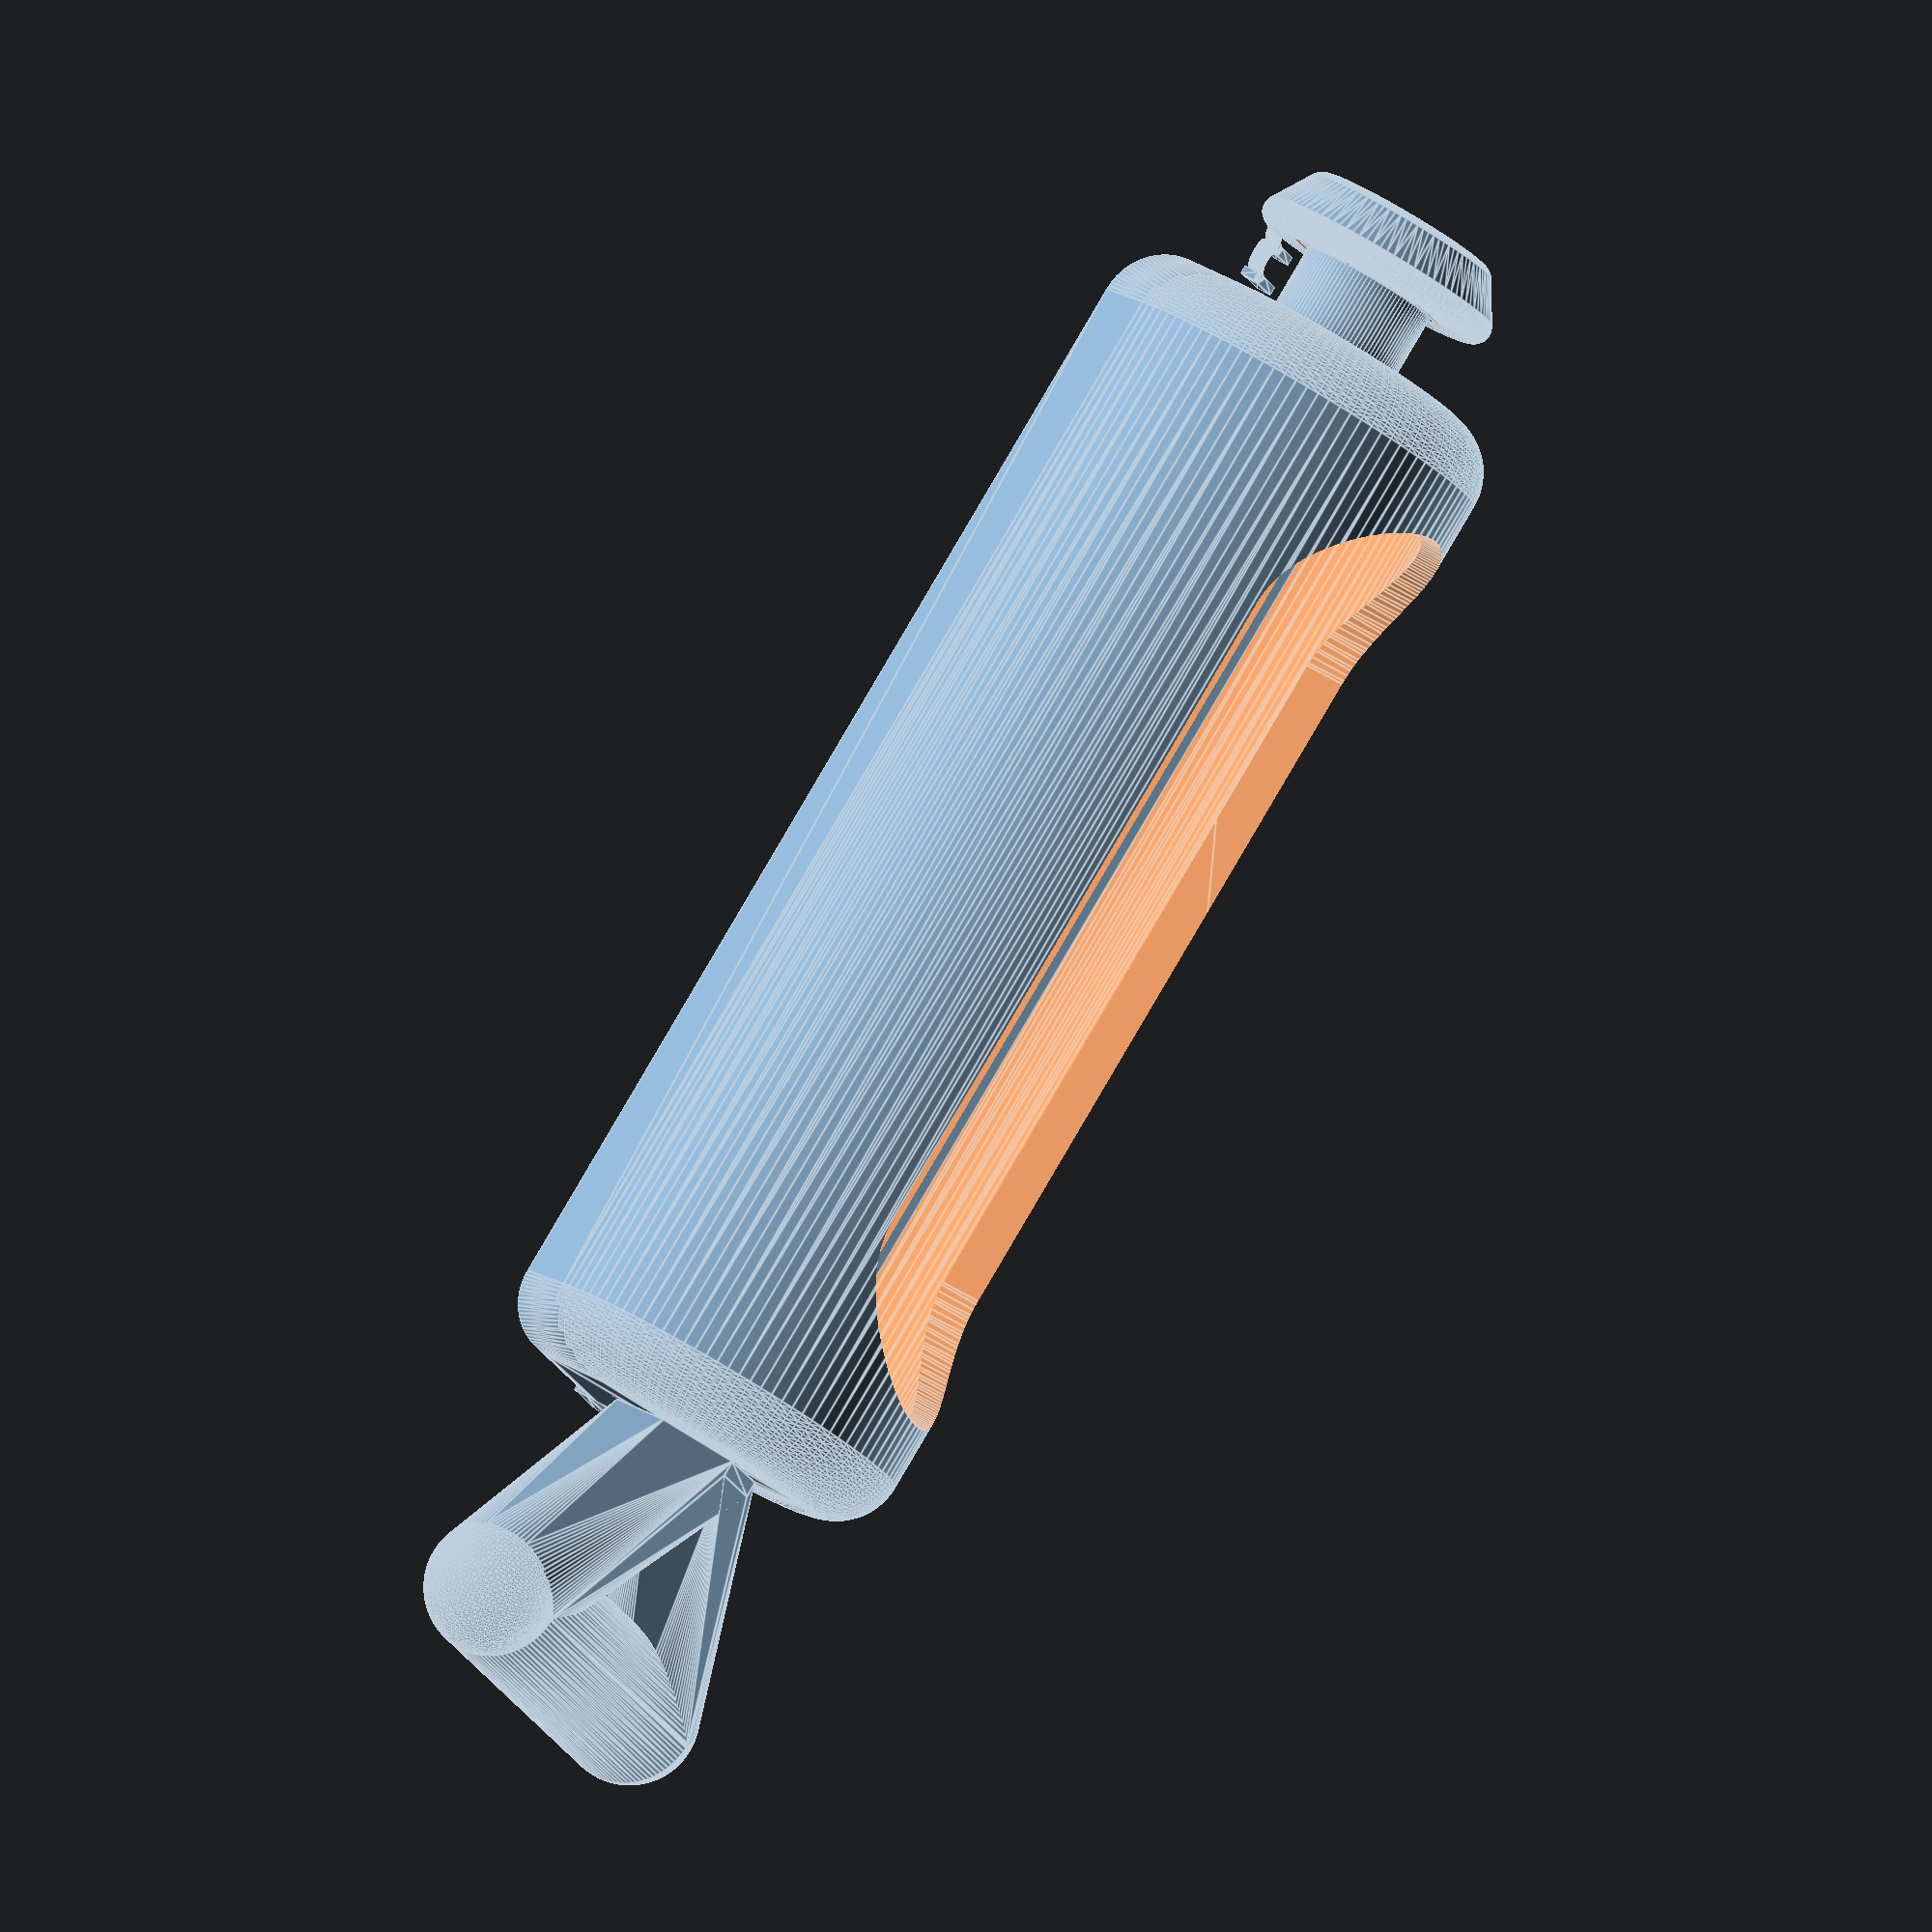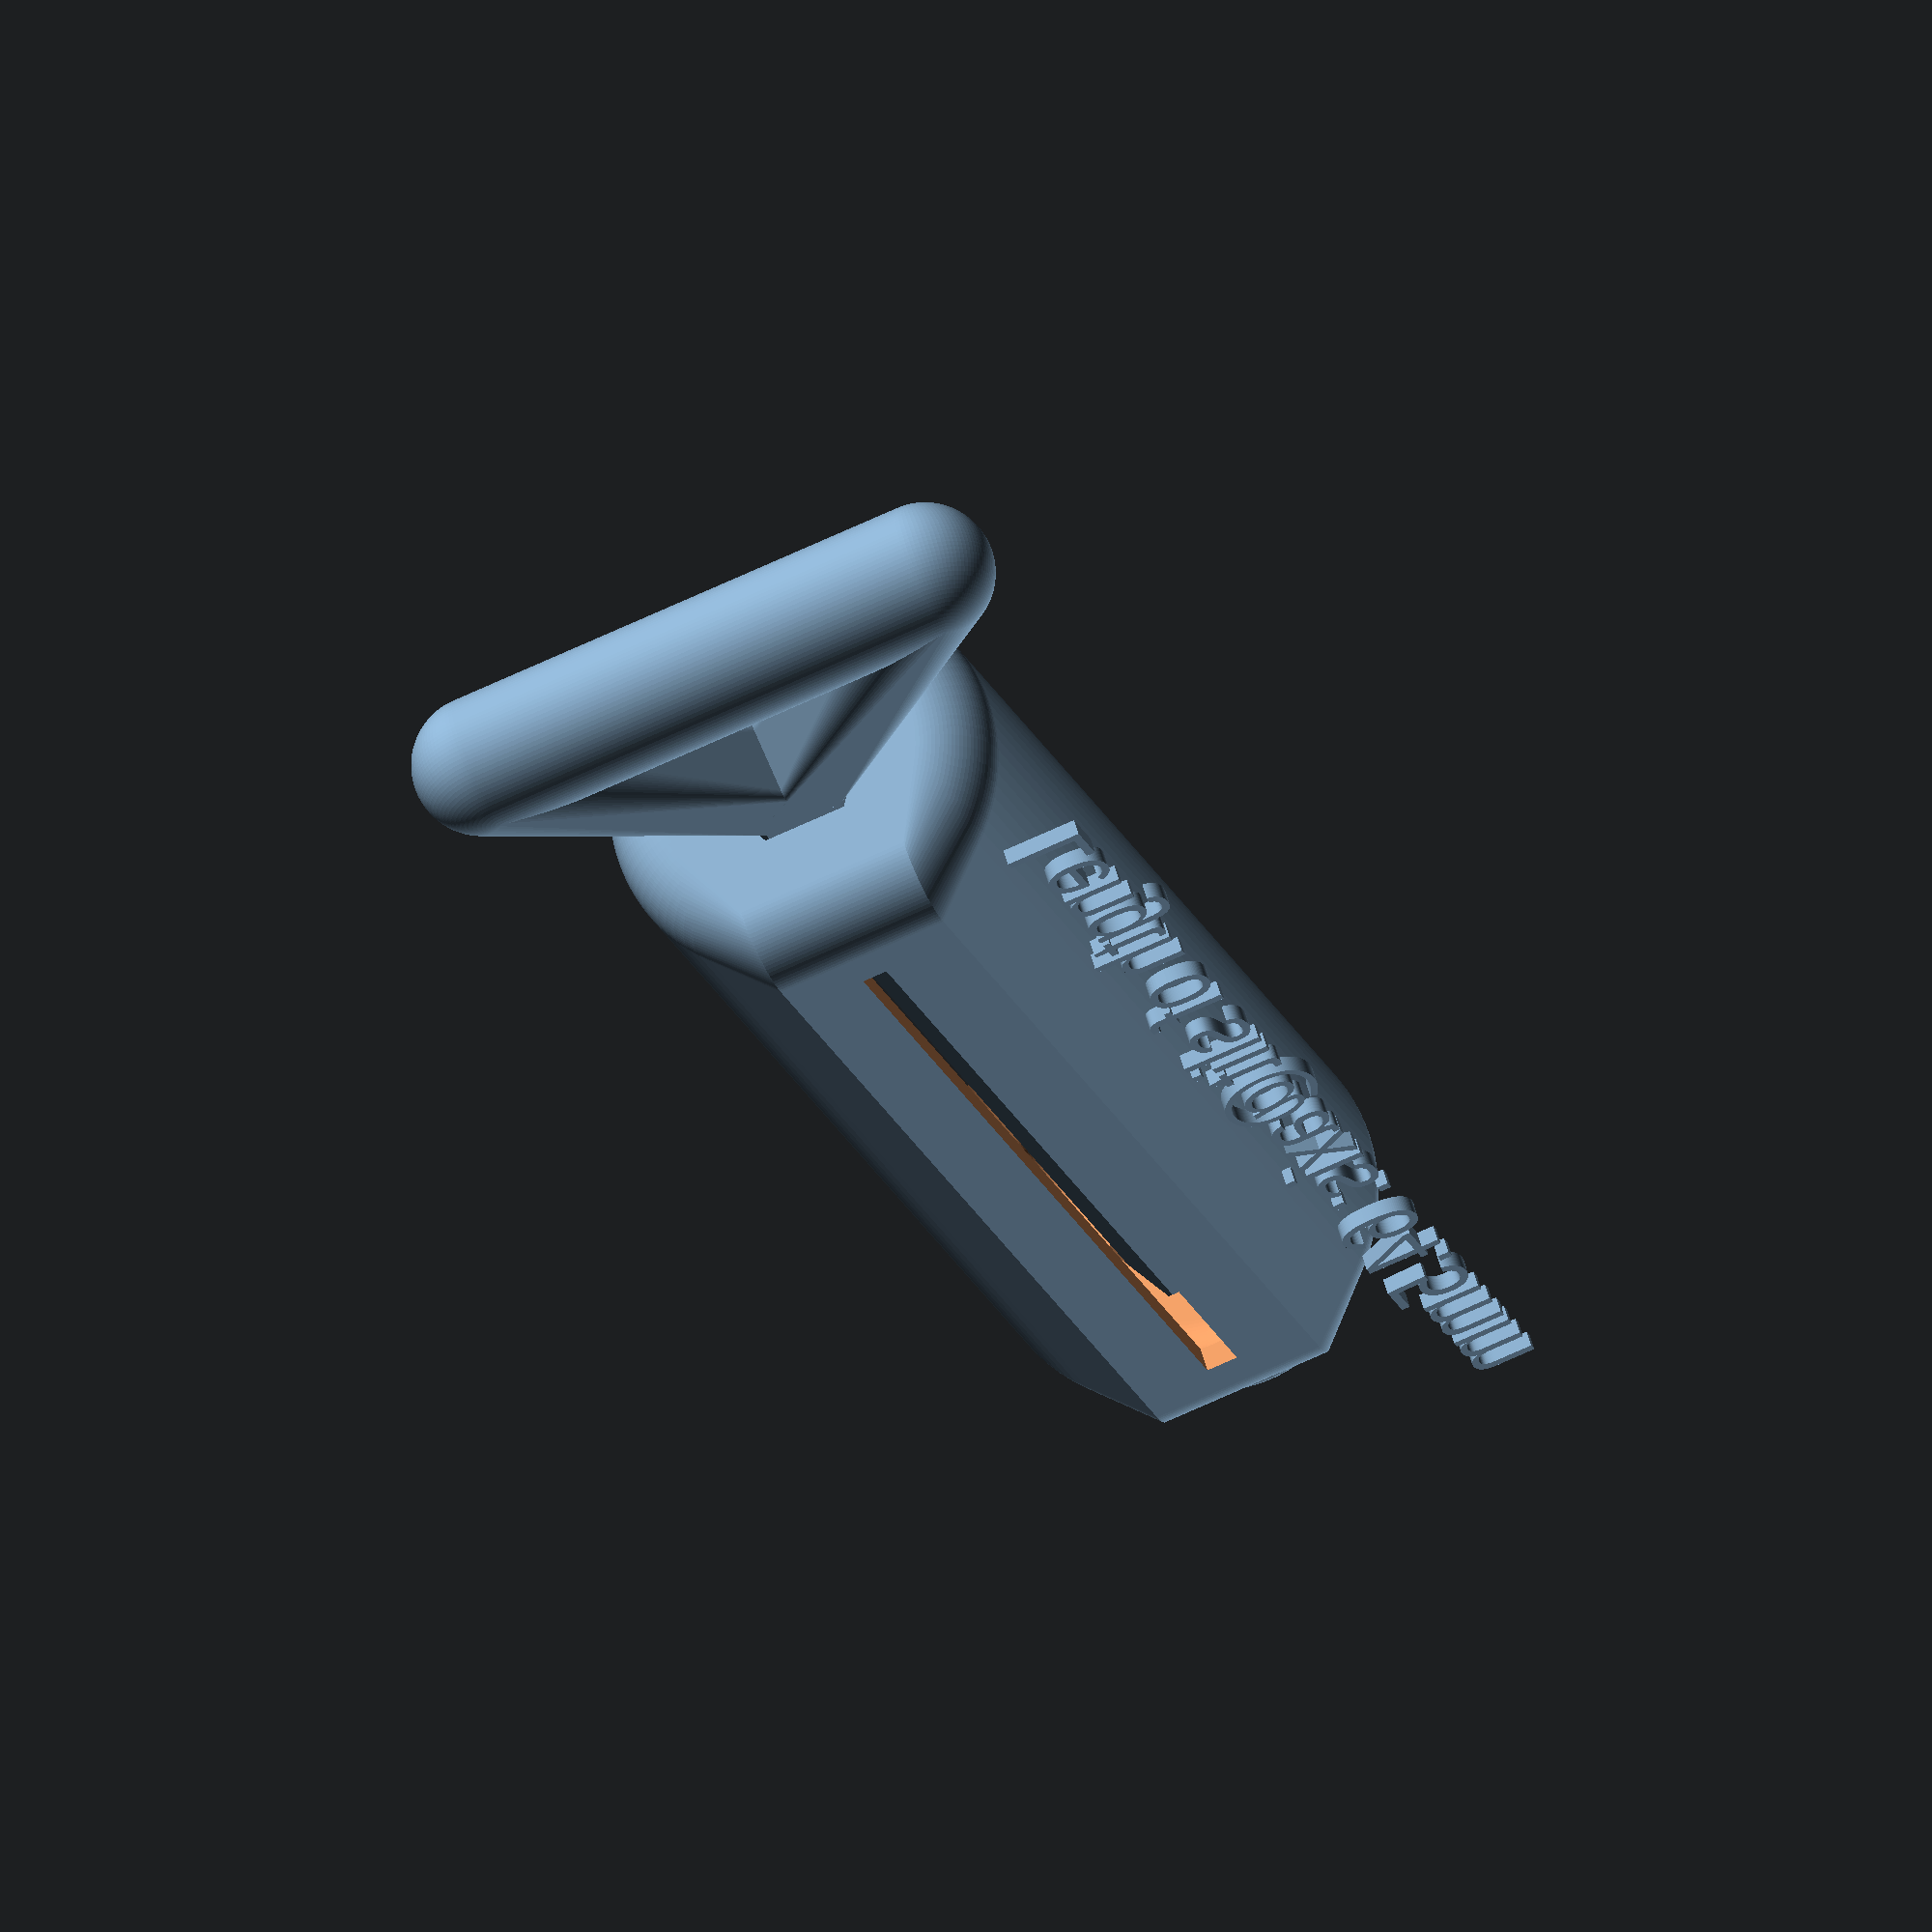
<openscad>
// -----------------------------------------------------
// Tubenquetsche (primaer fuer Zahnpasta-Plastik-Tuben)
//
//  Detlev Ahlgrimm, 24.11.2018
// -----------------------------------------------------

// what to render
part=0;       // [0:assembled, 1:all for printing, 2:body, 3:axis, 4:lock]

// inner length of body
laenge=72;    // [30:1:150]

// inner radius of body
radius=11;    // [5:30]

// wall thickness
ws=1.5;       // [1:0.05:4]

// width of opening
bs=2;         // [1:0.05:4]

// radius axis
ra=5;         // [2:10]

// opening
of=1;         // [0:rectangular / full, 1:rounded]

// rounding
rc=4;         // [0:5]

/* [Hidden] */
$fn=100;
zh=ra*0.866025; // 0.866025=sqrt(3)/2

// -----------------------------------------------------
//  d : Aussendurchmesser
//  h : Hoehe
// -----------------------------------------------------
module Ring(d, h) {
  rotate_extrude() translate([d/2-h/2, 0, 0]) circle(d=h);
}

// -----------------------------------------------------
//  der Wickel-Koerper
// -----------------------------------------------------
module Body() {
  difference() {
    hull() {                                    // der massive Koerper
      //cylinder(r=radius+ws, h=laenge+4*ws);
      //translate([-radius/2, -radius-ws, 0]) cube([radius, 1, laenge+4*ws]);
      translate([0, 0, rc]) Ring((radius+ws)*2, rc*2);      // abgerundet ist es huebscher
      translate([0, 0, laenge+4*ws-rc]) Ring((radius+ws)*2, rc*2);
      translate([-radius/2, -radius-ws+rc, rc]) rotate([0, 90, 0]) cylinder(r=rc, h=radius);
      translate([-radius/2, -radius-ws+rc, laenge+4*ws-rc]) rotate([0, 90, 0]) cylinder(r=rc, h=radius);
    }
    //translate([0, 0, 2*ws]) cylinder(r=radius, h=laenge);               // rund aushoehlen
    hull() {
      translate([0, 0, 2*ws       +rc]) Ring(radius*2, rc*2);      // abgerundet ist es huebscher
      translate([0, 0, 2*ws+laenge-rc]) Ring(radius*2, rc*2);
    }
    if(of==0) {
      translate([-radius/2, 0, 2*ws]) cube([2*radius, 2*radius, laenge]); // seitlich oeffnen
    } else {
      hull() {                                            // auch hier ist rund eigentlich huebscher
        translate([0, 0, 2*ws+radius+2*ws])        rotate([-90, 90, 0]) cylinder(r=radius-ws, h=2*radius);
        translate([0, 0, 2*ws+laenge-radius-2*ws]) rotate([-90, 90, 0]) cylinder(r=radius-ws, h=2*radius);
      }
    }
    translate([-bs/2, -radius-ws-0.1, 2*ws+rc]) cube([bs, 3*ws, laenge-2*rc]);  // Tuben-Quetsch-Schlitz
    translate([0, 0, -0.1]) rotate([0, 0, 0]) cylinder(r=ra+0.3, h=laenge+4*ws+0.2, $fn=6);  // Achsoeffnung
    // Und ja ! .... hier ist bewusst KEINE Drehung um 30 Grad [mehr] (damit die Spitze des Sechsecks oben waere).
    // Das wuerde nur die Chance erhoehen, dass sich das Filament am Ueberhang hochbiegt. Und dann
    // crashed irgendwann die Noozle aus der falschen Richtung dagegen und reisst das Teil vom Bett.
  }
}


// -----------------------------------------------------
//  die blosse Achse
// -----------------------------------------------------
module Axis() {
  cylinder(r=ra, h=2*ws, $fn=6);                                  // vordere Rastung
  translate([0, 0, 2*ws]) cylinder(r=zh, h=3*ws);                 // vorderer frei-dreh-Bereich
  translate([0, 0, 5*ws]) cylinder(r=ra, h=laenge-ws, $fn=6);     // Wickel-Bereich
  translate([0, 0, 4*ws+laenge]) cylinder(r=zh, h=3*ws);          // hinterer frei-dreh-Bereich
  translate([0, 0, 7*ws+laenge]) cylinder(r=ra, h=2*ws, $fn=6);   // Konterstueck-Halterung
}


// -----------------------------------------------------
//  die Achse mit Griff
// -----------------------------------------------------
module Handle() {
  difference() {
    union() {
      rotate([-90, 0, 0]) Axis();
      hull() {                                      // Griff: linker Arm
        translate([0, -1, 0]) rotate([-90, 0, 0]) cylinder(r=ra, h=1, $fn=6);
        translate([-15, -15, 0]) sphere(r=zh);
        //translate([ 15, -15, 0]) sphere(r=zh);
      }
      hull() {                                      // Griff: rechter Arm
        translate([0, -1, 0]) rotate([-90, 0, 0]) cylinder(r=ra, h=1, $fn=6);
        //translate([-15, -15, 0]) sphere(r=zh);
        translate([ 15, -15, 0]) sphere(r=zh);
      }
      hull() {                                      // Griff: links/rechts-Verbinder
        //translate([0, -1, 0]) rotate([-90, 0, 0]) cylinder(r=ra, h=1, $fn=6);
        translate([-15, -15, 0]) sphere(r=zh);
        translate([ 15, -15, 0]) sphere(r=zh);
      }
    }
    translate([-bs/2, 6*ws, -zh-0.1]) cube([bs, laenge-5*ws, 2*radius]);  // Wickel-Oeffnung
  }
}


// -----------------------------------------------------
//  Konterstueck
// -----------------------------------------------------
module Lock() {
  difference() {
    //cylinder(r=ra+ws, h=3*ws);
    hull() {
      translate([0, 0,      1]) Ring((ra+ws)*2, 2);
      translate([0, 0, 3*ws-1]) Ring((ra+2*ws)*2, 2);
    }
    translate([0, 0, ws]) cylinder(r1=ra+0.2, r2=ra+0.4, h=2*ws+0.1, $fn=6);
  }
}



if(part==0) {           // Montage-Ansicht
  rotate([0, 0, -90]) translate([0, 0, radius+ws-zh]) {
    translate([0, laenge+4*ws, zh]) rotate([90, 0, 0]) Body();
    translate([0, 0, zh]) rotate([0, 0, 0]) Handle();
    translate([0, laenge+10*ws, zh]) rotate([90, 0, 0]) Lock();
  }
  translate([0, -radius, 0]) linear_extrude(1) text(str("Length of slit@axis: ", laenge-5*ws, "mm"), size=5, valign="top");
} else if(part==1) {    // Druck - alles zusammen
  rotate([0, 0, -90]) {
    translate([0, laenge+4*ws, radius+ws]) rotate([90, 0, 0]) Body();
    translate([2*radius, 0, zh]) Handle();
    translate([4*radius, ra+ws, 0]) Lock();
  }
} else if(part==2) {    // Body
  rotate([0, 0, -90]) translate([0, laenge+4*ws, radius+ws]) rotate([90, 0, 0]) Body();
} else if(part==3) {    // Axis
  rotate([0, 0, -90]) translate([0, 0, zh]) Handle();
} else if(part==4) {    // Lock
  Lock();
}

</openscad>
<views>
elev=309.7 azim=331.4 roll=305.2 proj=o view=edges
elev=118.9 azim=290.0 roll=16.0 proj=o view=wireframe
</views>
